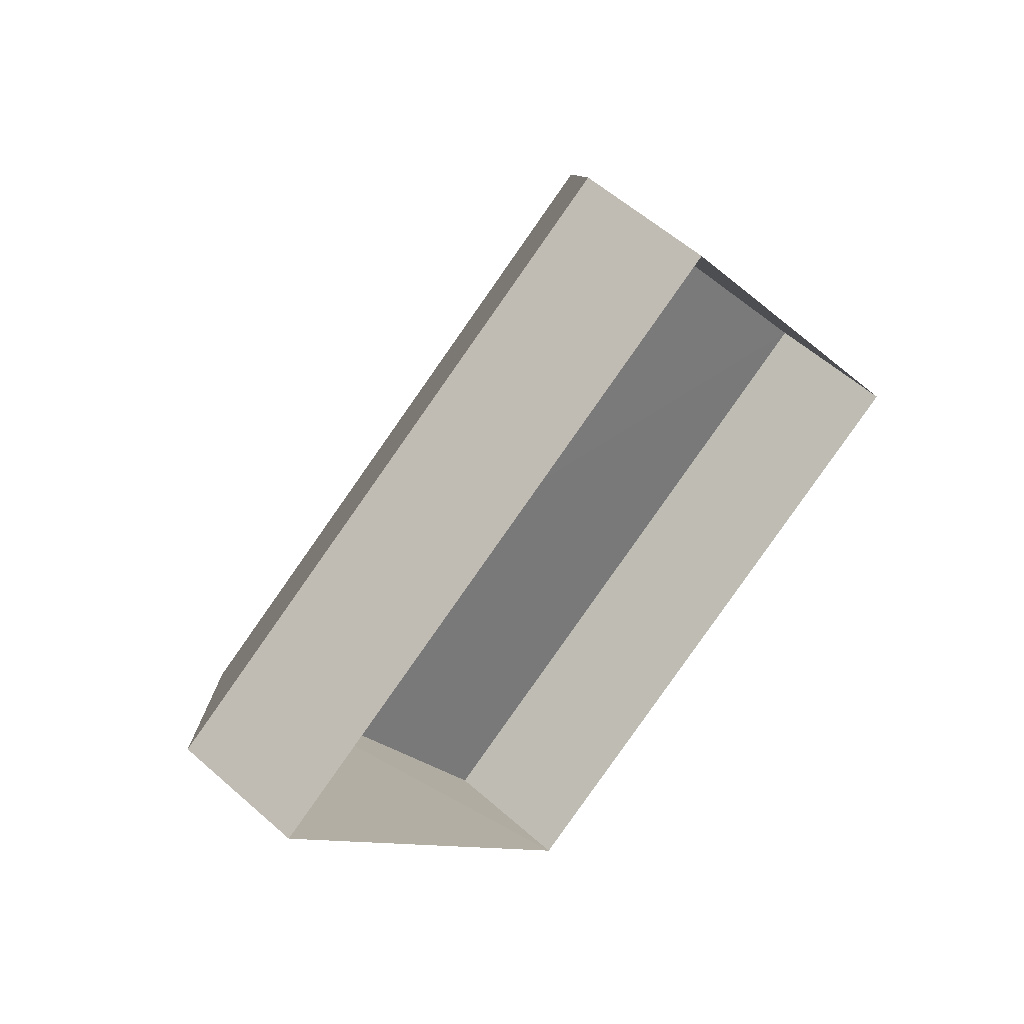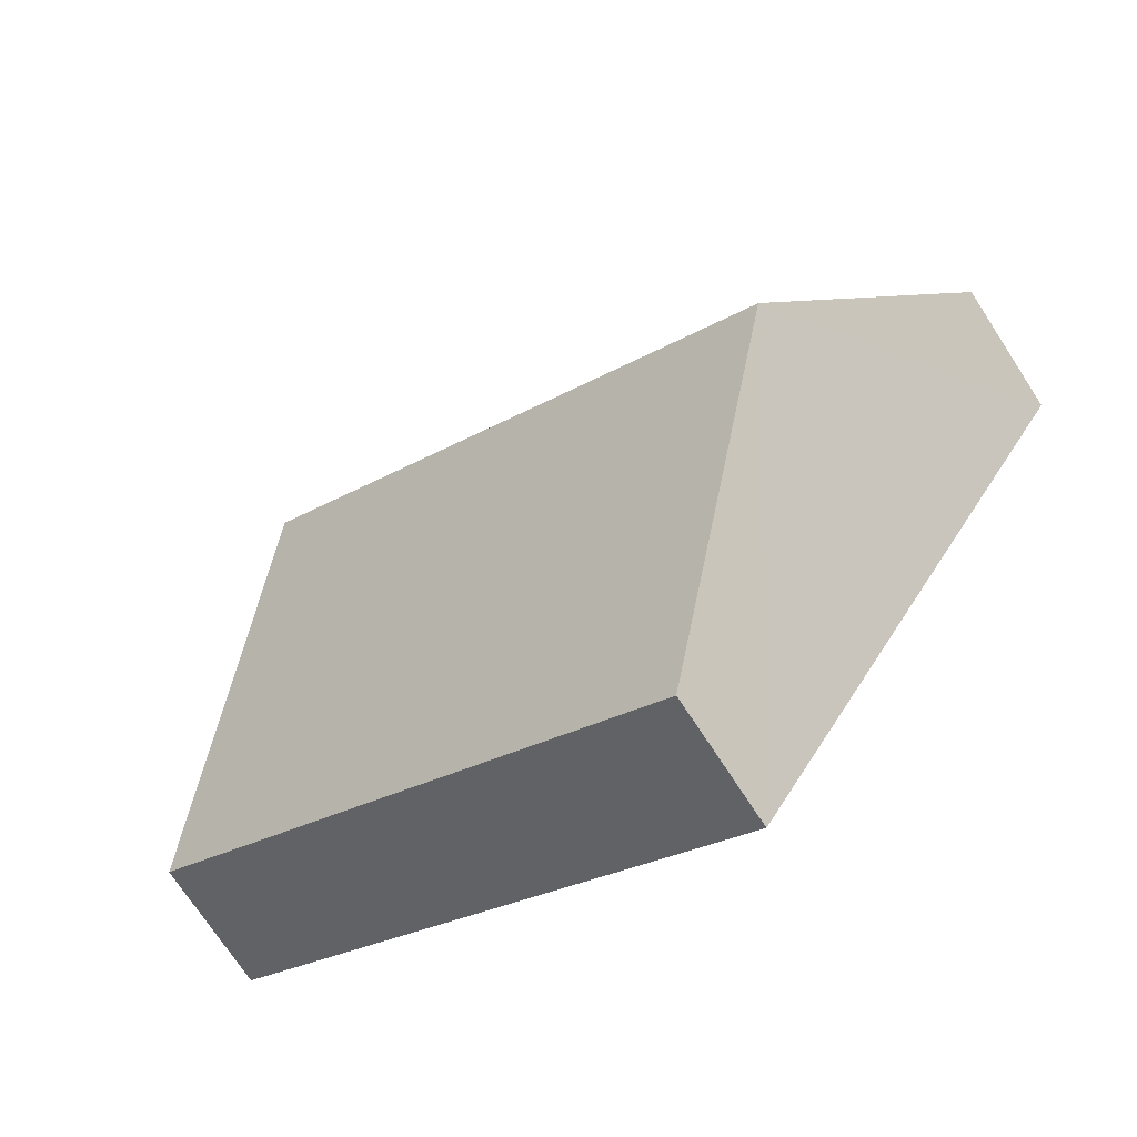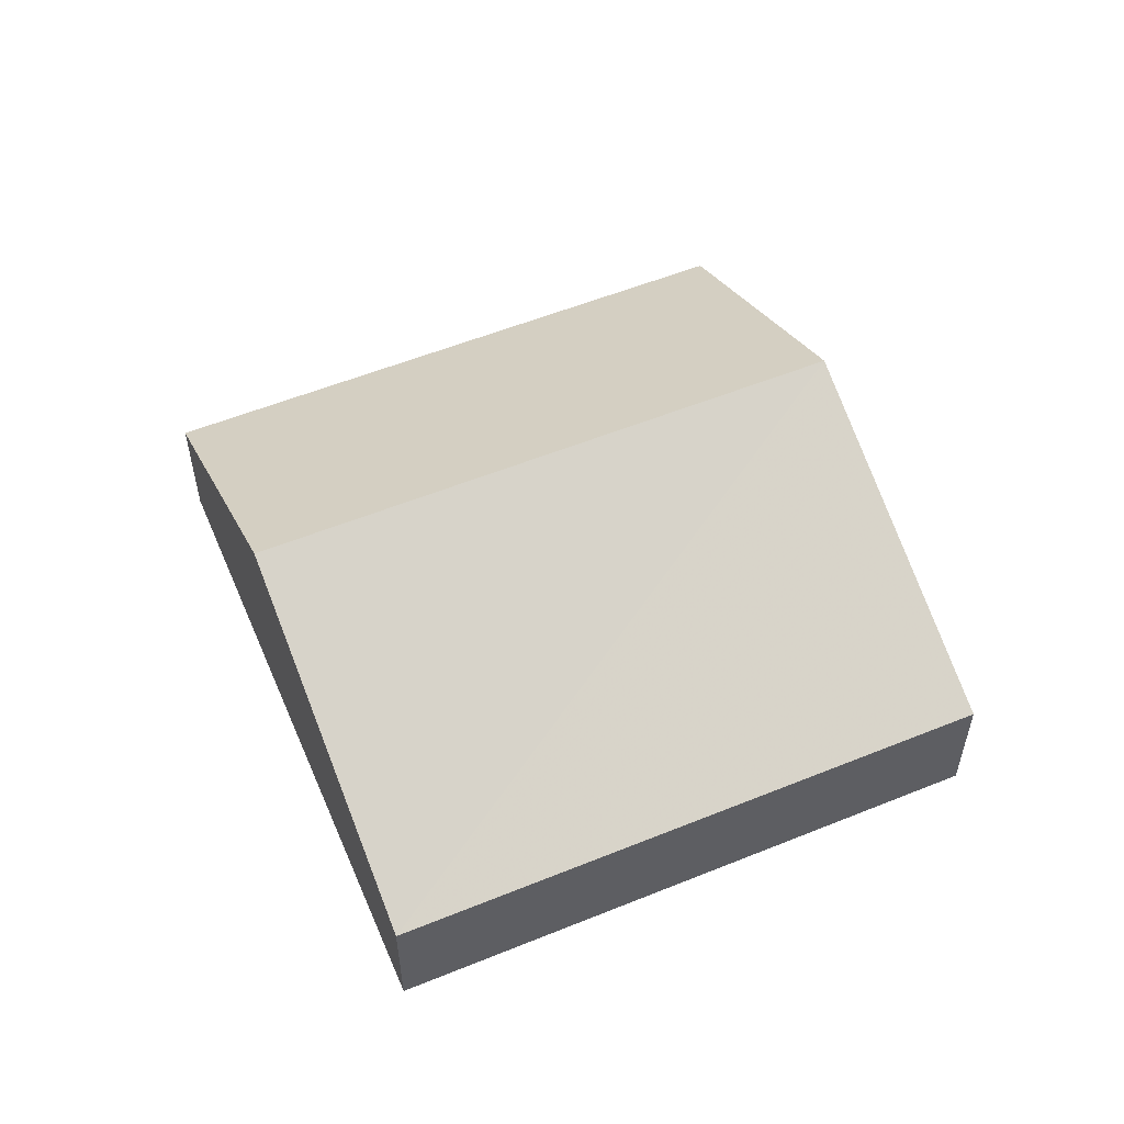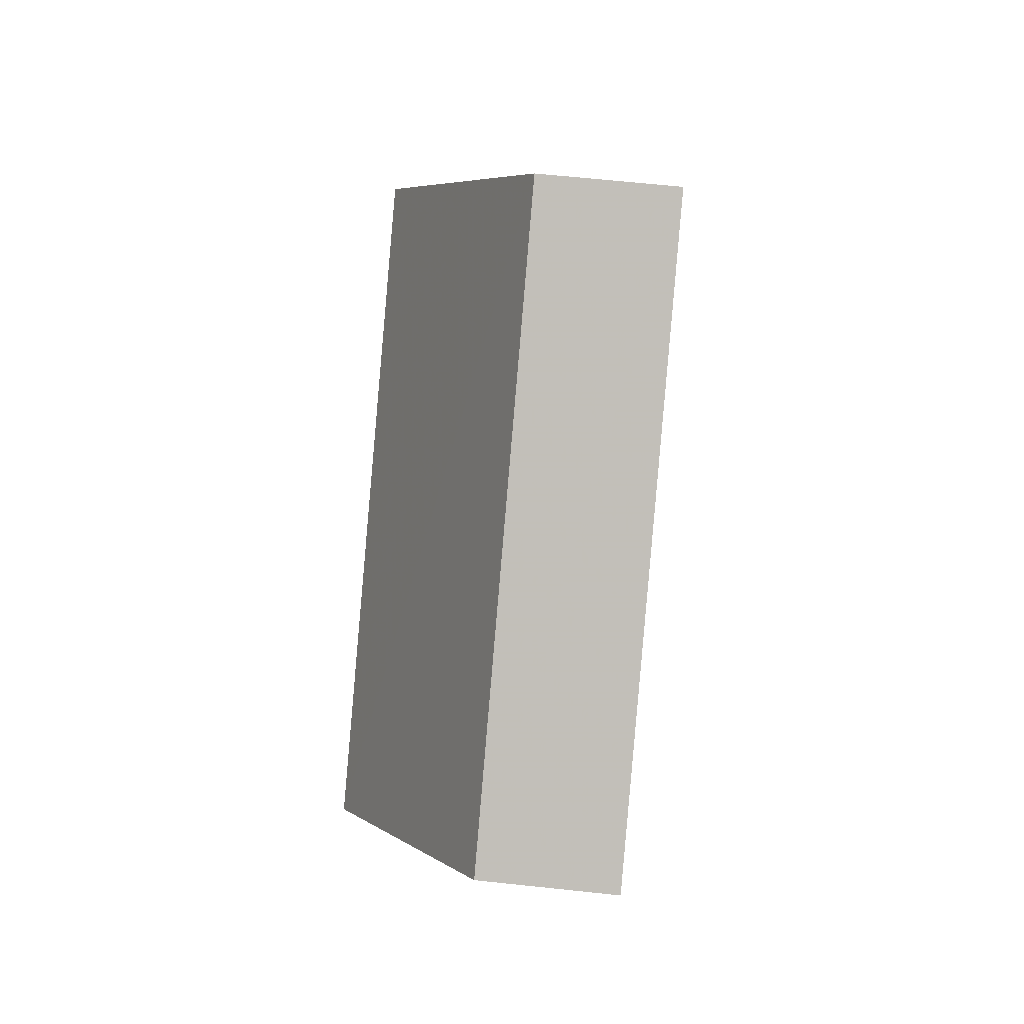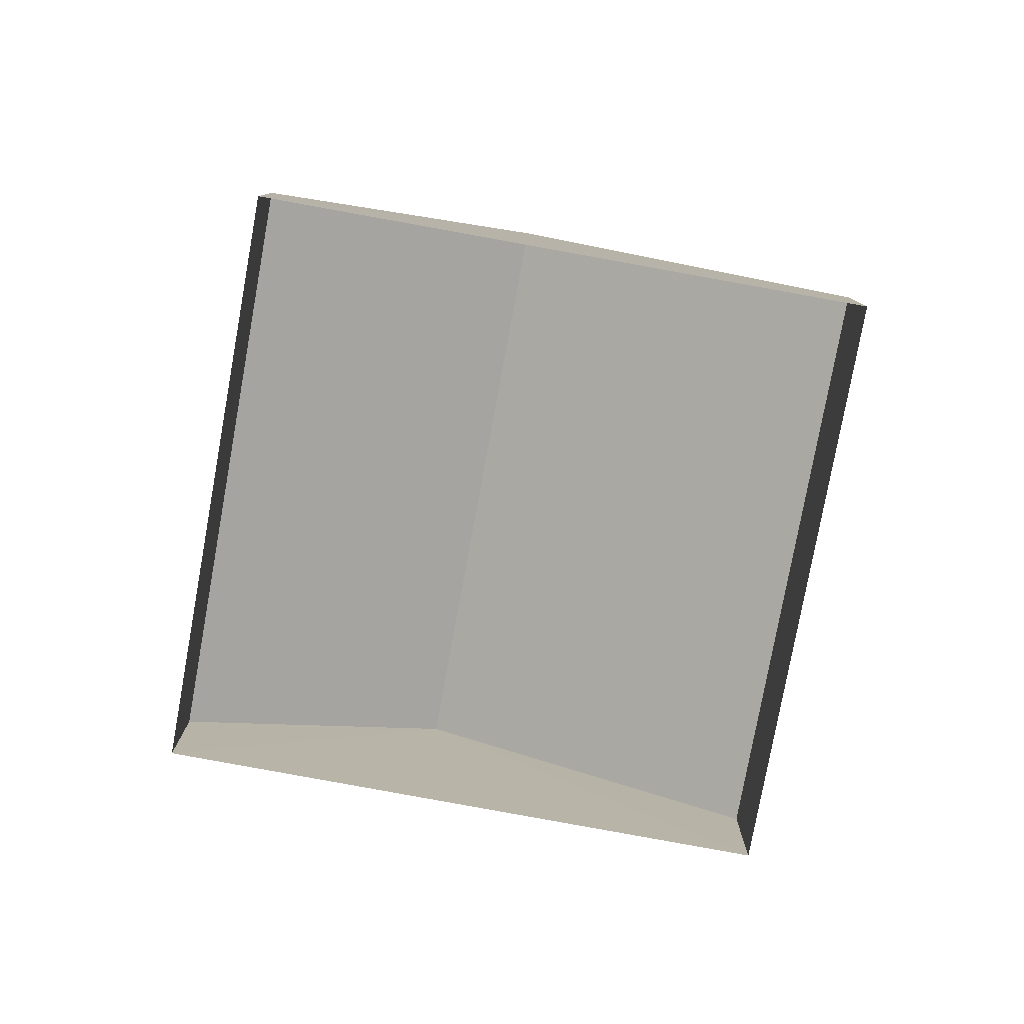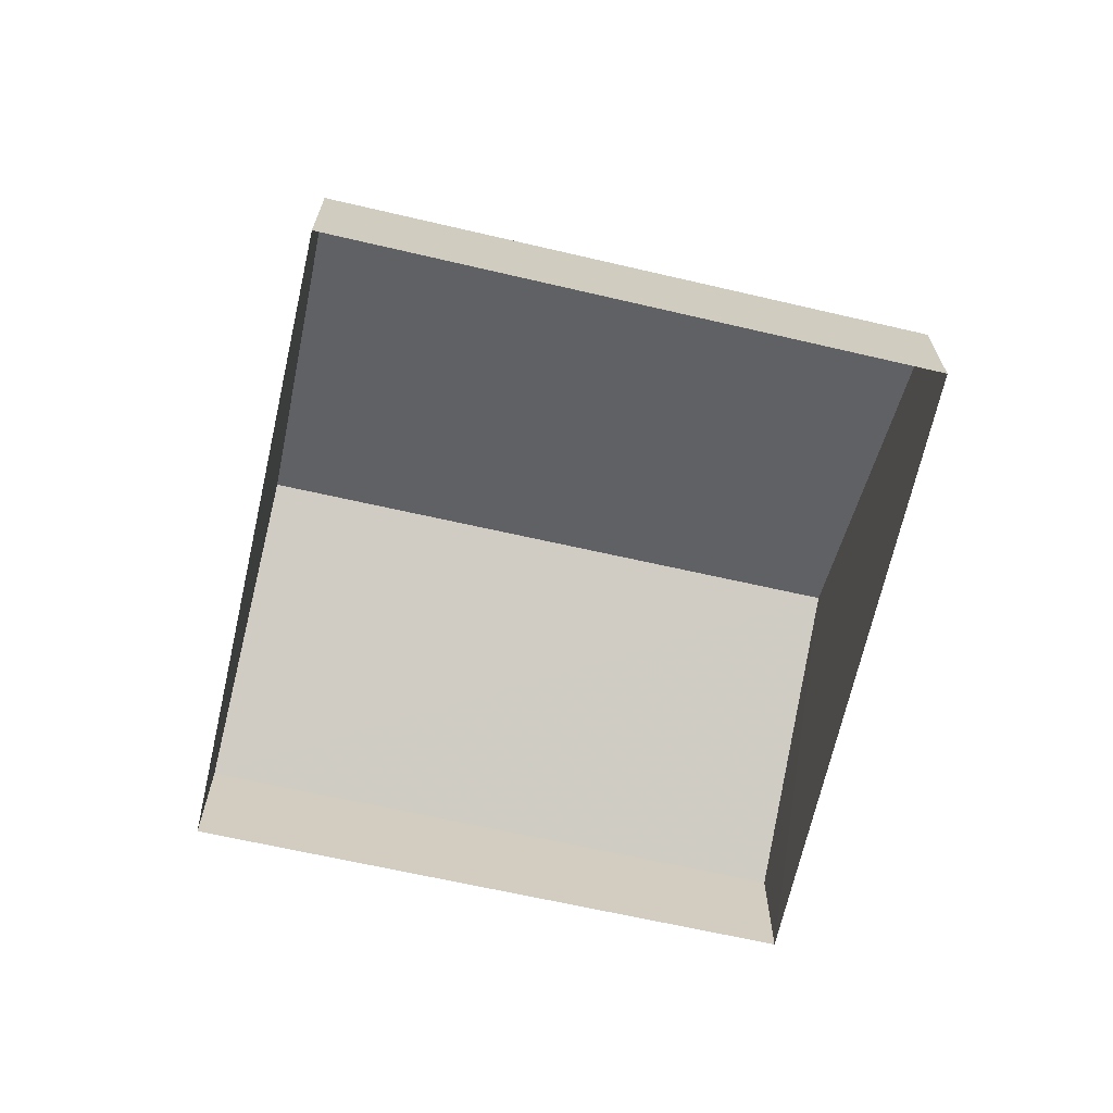
<metadata>
{"format":"obj","ext":"obj","renderer":"f3d","projection":"perspective","resolution":1024,"background":"white","views":[{"elev":56.2,"azim":132.9,"up":"+Y"},{"elev":-72.4,"azim":33.5,"up":"+Y"},{"elev":55.8,"azim":-55.3,"up":"+Z"},{"elev":60.5,"azim":95.8,"up":"+Y"},{"elev":-79.7,"azim":-132.7,"up":"+Z"},{"elev":-68.0,"azim":-45.2,"up":"+Z"}]}
</metadata>
<code>
v -2.2e+05 -1.251e+05 13.44
v -2.2e+05 -1.251e+05 13.44
v -2.2e+05 -1.251e+05 13.44
v -2.2e+05 -1.251e+05 13.44
v -2.2e+05 -1.251e+05 14.39
v -2.2e+05 -1.251e+05 14.39
v -2.2e+05 -1.251e+05 15.49
v -2.2e+05 -1.251e+05 15.49
v -2.2e+05 -1.251e+05 14.39
v -2.2e+05 -1.251e+05 14.39
f 1 2 3
f 1 4 2
f 5 6 7
f 8 5 7
f 7 9 8
f 7 10 9
f 10 2 4
f 9 10 4
f 5 1 3
f 6 5 3
f 9 4 8
f 4 1 8
f 1 5 8
f 6 3 7
f 3 2 7
f 2 10 7

</code>
